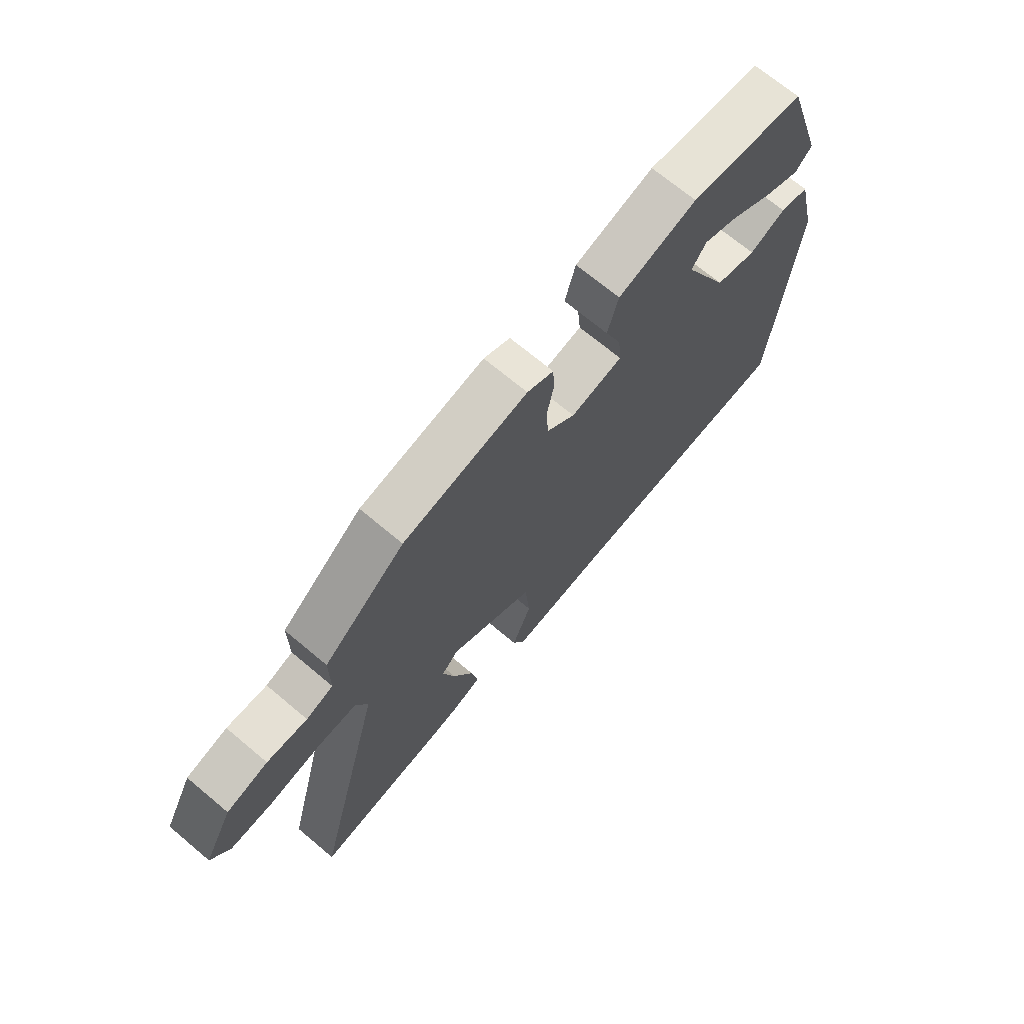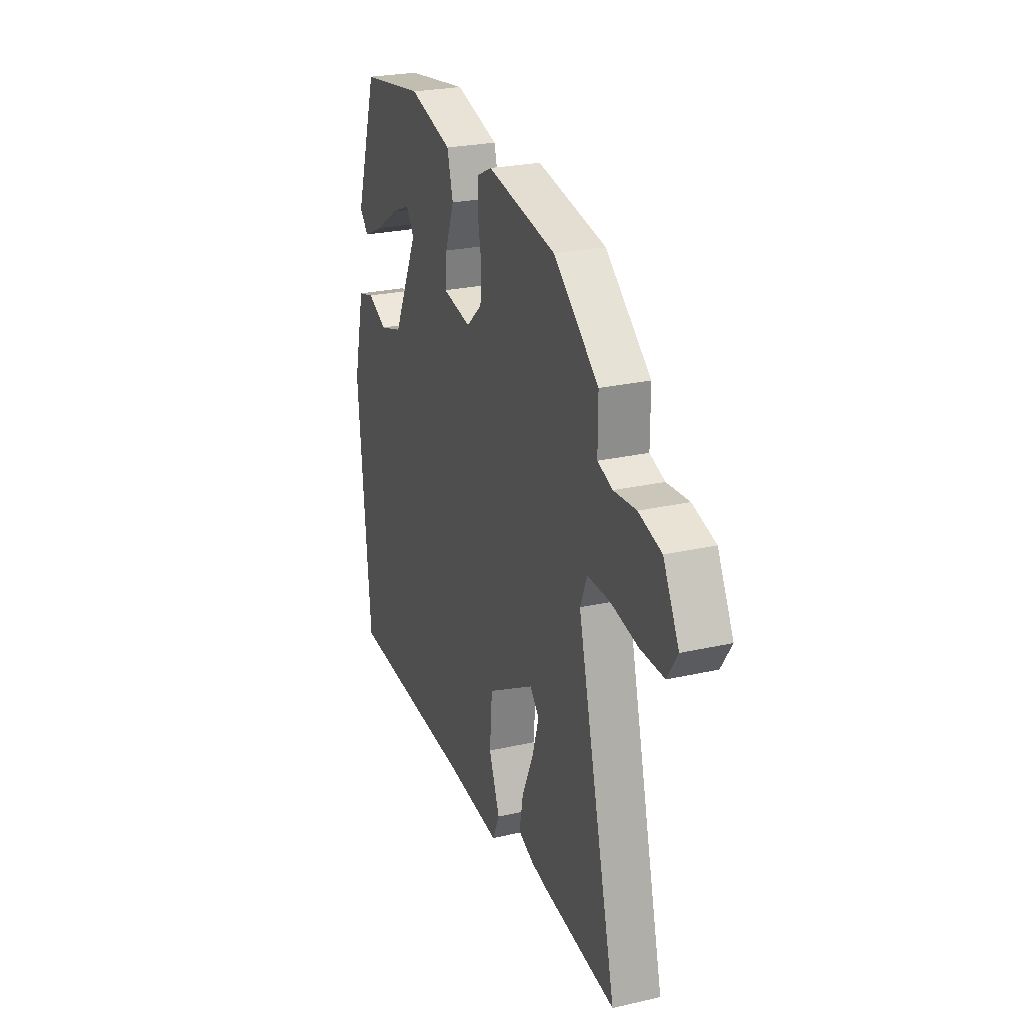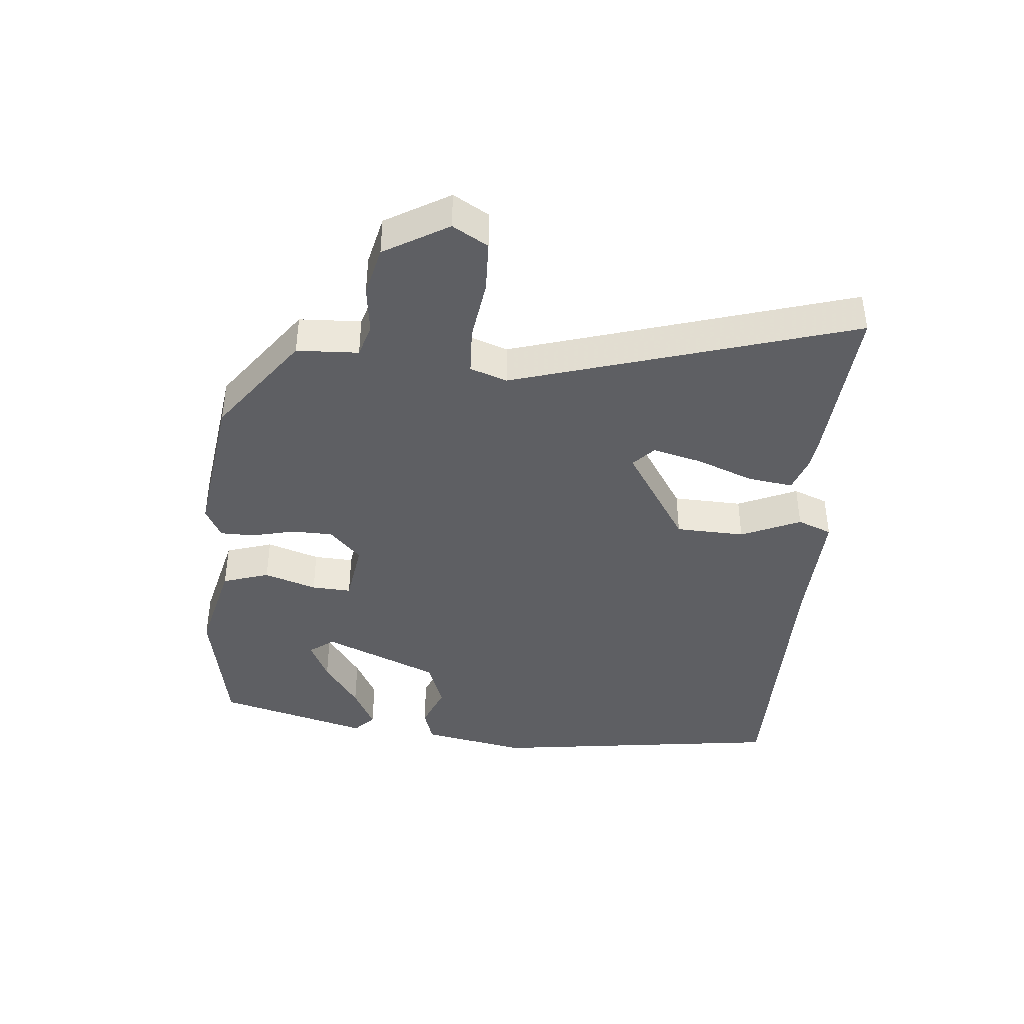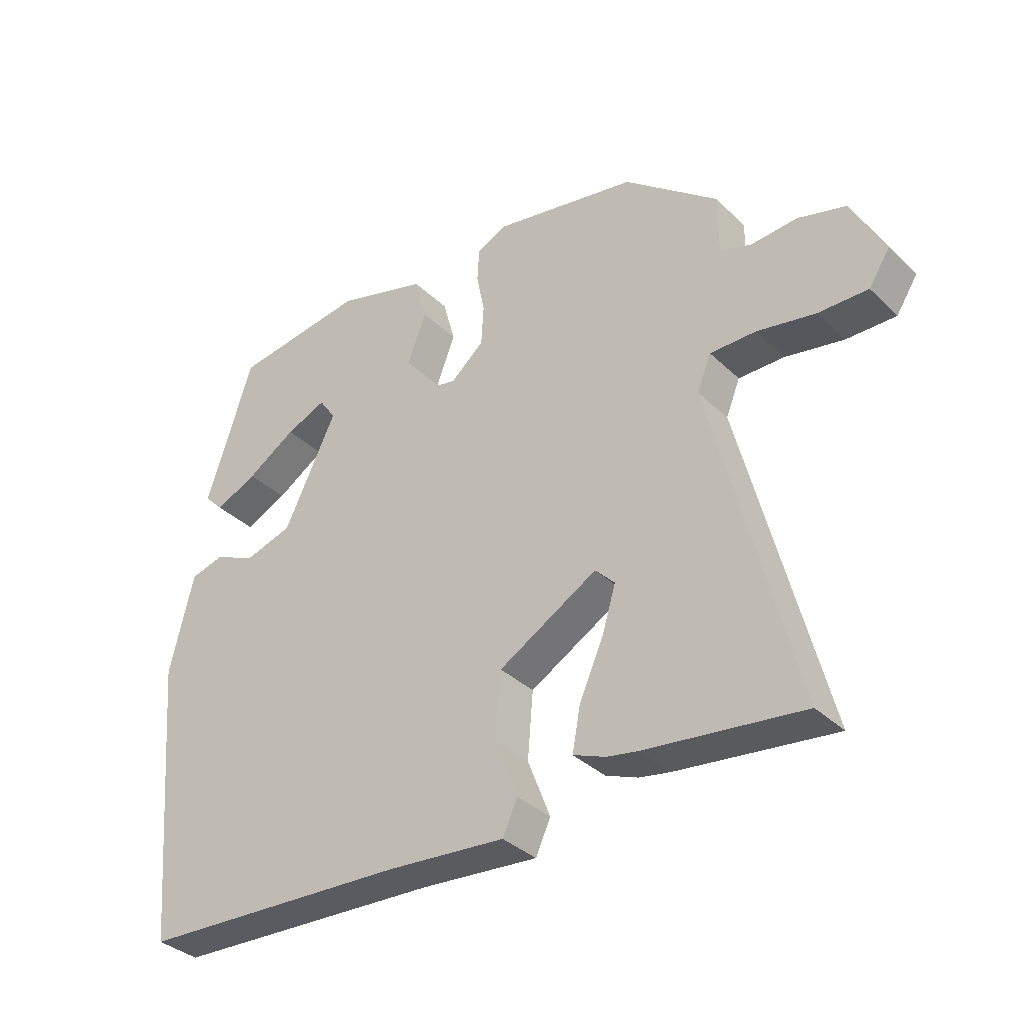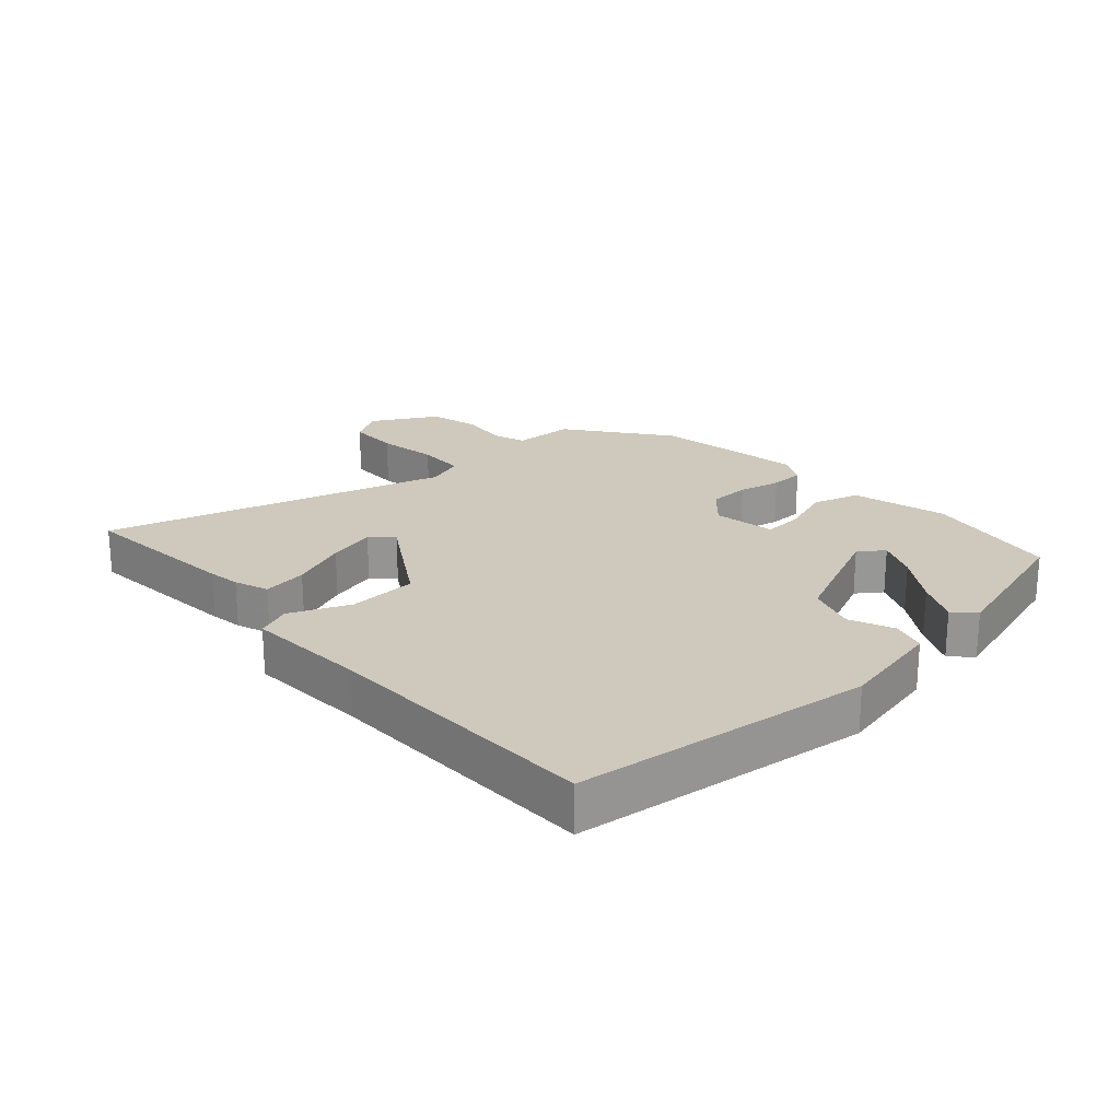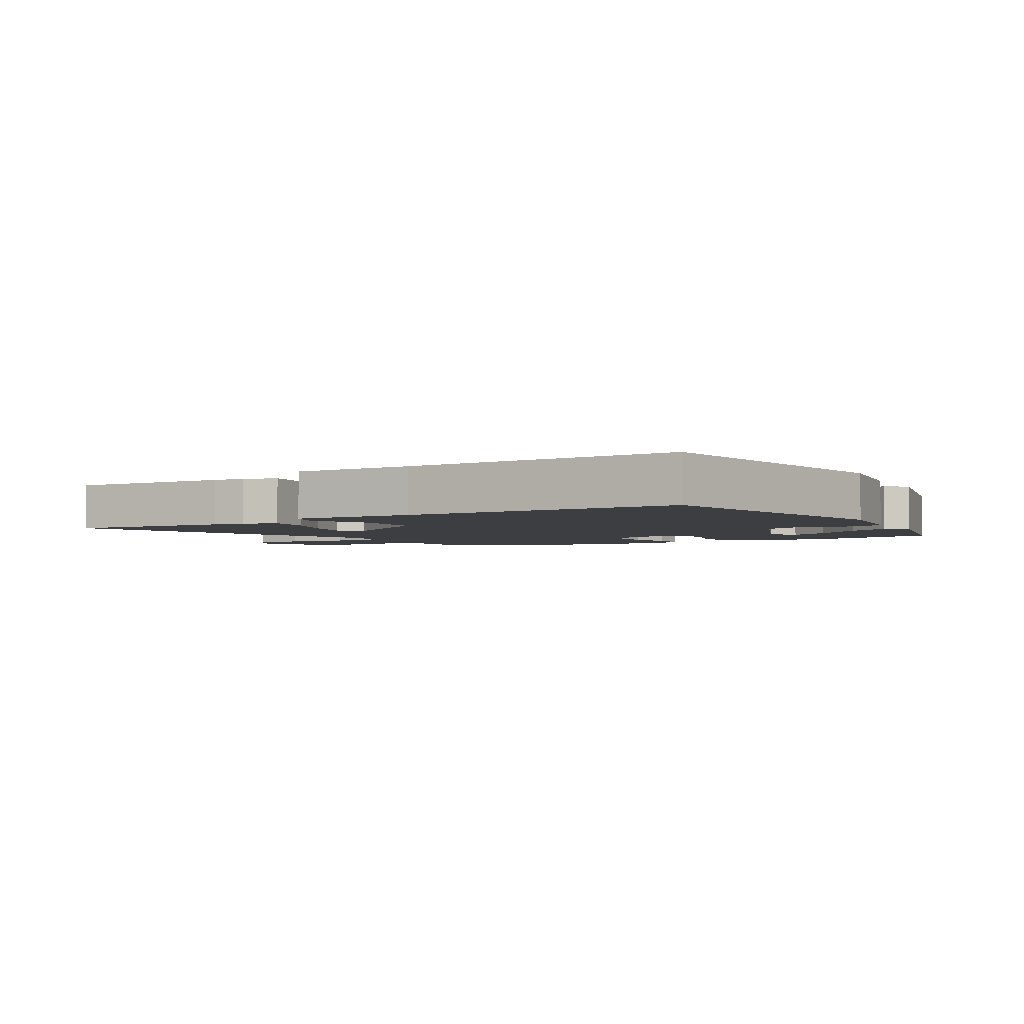
<metadata>
{"format":"obj","ext":"obj","renderer":"f3d","projection":"perspective","resolution":1024,"background":"white","views":[{"elev":70.1,"azim":130.0,"up":"+Z"},{"elev":25.3,"azim":69.8,"up":"+Z"},{"elev":-41.2,"azim":87.4,"up":"+Y"},{"elev":-35.1,"azim":38.6,"up":"+Z"},{"elev":22.3,"azim":-130.4,"up":"+Y"},{"elev":-3.3,"azim":-145.4,"up":"+Y"}]}
</metadata>
<code>
v 0.616 0.07 -0.514
v 0.359 0.07 -0.483
v 0.309 0.07 -0.474
v 0.256 0.07 -0.453
v 0.269 0.07 -0.383
v 0.308 0.07 -0.295
v 0.331 0.07 -0.219
v 0.299 0.07 -0.186
v 0.137 0.07 -0.28
v 0.128 0.07 -0.388
v 0.165 0.07 -0.483
v 0.141 0.07 -0.536
v -0.051 0.07 -0.52
v -0.49 0.07 -0.5
v -0.531 0.07 -0.032
v -0.492 0.07 0.13
v -0.437 0.07 0.145
v -0.369 0.07 0.114
v -0.291 0.07 0.138
v -0.205 0.07 0.316
v -0.232 0.07 0.356
v -0.298 0.07 0.328
v -0.378 0.07 0.277
v -0.447 0.07 0.245
v -0.478 0.07 0.277
v -0.402 0.07 0.512
v -0.186 0.07 0.543
v -0.038 0.07 0.5
v -0.018 0.07 0.426
v -0.049 0.07 0.345
v -0.055 0.07 0.283
v 0.043 0.07 0.264
v 0.097 0.07 0.311
v 0.101 0.07 0.376
v 0.088 0.07 0.443
v 0.091 0.07 0.497
v 0.141 0.07 0.521
v 0.376 0.07 0.477
v 0.529 0.07 0.354
v 0.529 0.07 0.257
v 0.58 0.07 0.239
v 0.656 0.07 0.245
v 0.734 0.07 0.223
v 0.788 0.07 0.12
v 0.753 0.07 0.066
v 0.672 0.07 0.067
v 0.577 0.07 0.085
v 0.502 0.07 0.085
v 0.479 0.07 0.028
v 0.616 0 -0.514
v 0.359 0 -0.483
v 0.309 0 -0.474
v 0.256 0 -0.453
v 0.269 0 -0.383
v 0.308 0 -0.295
v 0.331 0 -0.219
v 0.299 0 -0.186
v 0.137 0 -0.28
v 0.128 0 -0.388
v 0.165 0 -0.483
v 0.141 0 -0.536
v -0.051 0 -0.52
v -0.49 0 -0.5
v -0.531 0 -0.032
v -0.492 0 0.13
v -0.437 0 0.145
v -0.369 0 0.114
v -0.291 0 0.138
v -0.205 0 0.316
v -0.232 0 0.356
v -0.298 0 0.328
v -0.378 0 0.277
v -0.447 0 0.245
v -0.478 0 0.277
v -0.402 0 0.512
v -0.186 0 0.543
v -0.038 0 0.5
v -0.018 0 0.426
v -0.049 0 0.345
v -0.055 0 0.283
v 0.043 0 0.264
v 0.097 0 0.311
v 0.101 0 0.376
v 0.088 0 0.443
v 0.091 0 0.497
v 0.141 0 0.521
v 0.376 0 0.477
v 0.529 0 0.354
v 0.529 0 0.257
v 0.58 0 0.239
v 0.656 0 0.245
v 0.734 0 0.223
v 0.788 0 0.12
v 0.753 0 0.066
v 0.672 0 0.067
v 0.577 0 0.085
v 0.502 0 0.085
v 0.479 0 0.028
f 45 46 47
f 44 45 47
f 43 44 47
f 42 43 47
f 41 42 47
f 40 41 47 48
f 40 48 49
f 39 40 49
f 38 39 49
f 37 38 49
f 36 37 49
f 35 36 49
f 34 35 49
f 28 29 30
f 27 28 30
f 26 27 30
f 26 30 31
f 24 25 26
f 23 24 26
f 22 23 26
f 21 22 26
f 21 26 31
f 20 21 31
f 19 20 31
f 16 17 18
f 15 16 18
f 14 15 18
f 13 14 18
f 13 18 19
f 12 13 19
f 11 12 19
f 10 11 19
f 19 31 32
f 10 19 32
f 9 10 32
f 4 5 6
f 3 4 6
f 2 3 6
f 1 2 6
f 49 1 6
f 49 6 7
f 49 7 8
f 34 49 8
f 33 34 8
f 8 9 32 33
f 96 95 94
f 96 94 93
f 96 93 92
f 96 92 91
f 96 91 90
f 97 96 90 89
f 98 97 89
f 98 89 88
f 98 88 87
f 98 87 86
f 98 86 85
f 98 85 84
f 98 84 83
f 79 78 77
f 79 77 76
f 79 76 75
f 80 79 75
f 75 74 73
f 75 73 72
f 75 72 71
f 75 71 70
f 80 75 70
f 80 70 69
f 80 69 68
f 67 66 65
f 67 65 64
f 67 64 63
f 67 63 62
f 68 67 62
f 68 62 61
f 68 61 60
f 68 60 59
f 81 80 68
f 81 68 59
f 81 59 58
f 55 54 53
f 55 53 52
f 55 52 51
f 55 51 50
f 55 50 98
f 56 55 98
f 57 56 98
f 57 98 83
f 57 83 82
f 82 81 58 57
f 1 50 51 2
f 2 51 52 3
f 3 52 53 4
f 4 53 54 5
f 5 54 55 6
f 6 55 56 7
f 7 56 57 8
f 8 57 58 9
f 9 58 59 10
f 10 59 60 11
f 11 60 61 12
f 12 61 62 13
f 13 62 63 14
f 14 63 64 15
f 15 64 65 16
f 16 65 66 17
f 17 66 67 18
f 18 67 68 19
f 19 68 69 20
f 20 69 70 21
f 21 70 71 22
f 22 71 72 23
f 23 72 73 24
f 24 73 74 25
f 25 74 75 26
f 26 75 76 27
f 27 76 77 28
f 28 77 78 29
f 29 78 79 30
f 30 79 80 31
f 31 80 81 32
f 32 81 82 33
f 33 82 83 34
f 34 83 84 35
f 35 84 85 36
f 36 85 86 37
f 37 86 87 38
f 38 87 88 39
f 39 88 89 40
f 40 89 90 41
f 41 90 91 42
f 42 91 92 43
f 43 92 93 44
f 44 93 94 45
f 45 94 95 46
f 46 95 96 47
f 47 96 97 48
f 48 97 98 49
f 49 98 50 1

</code>
